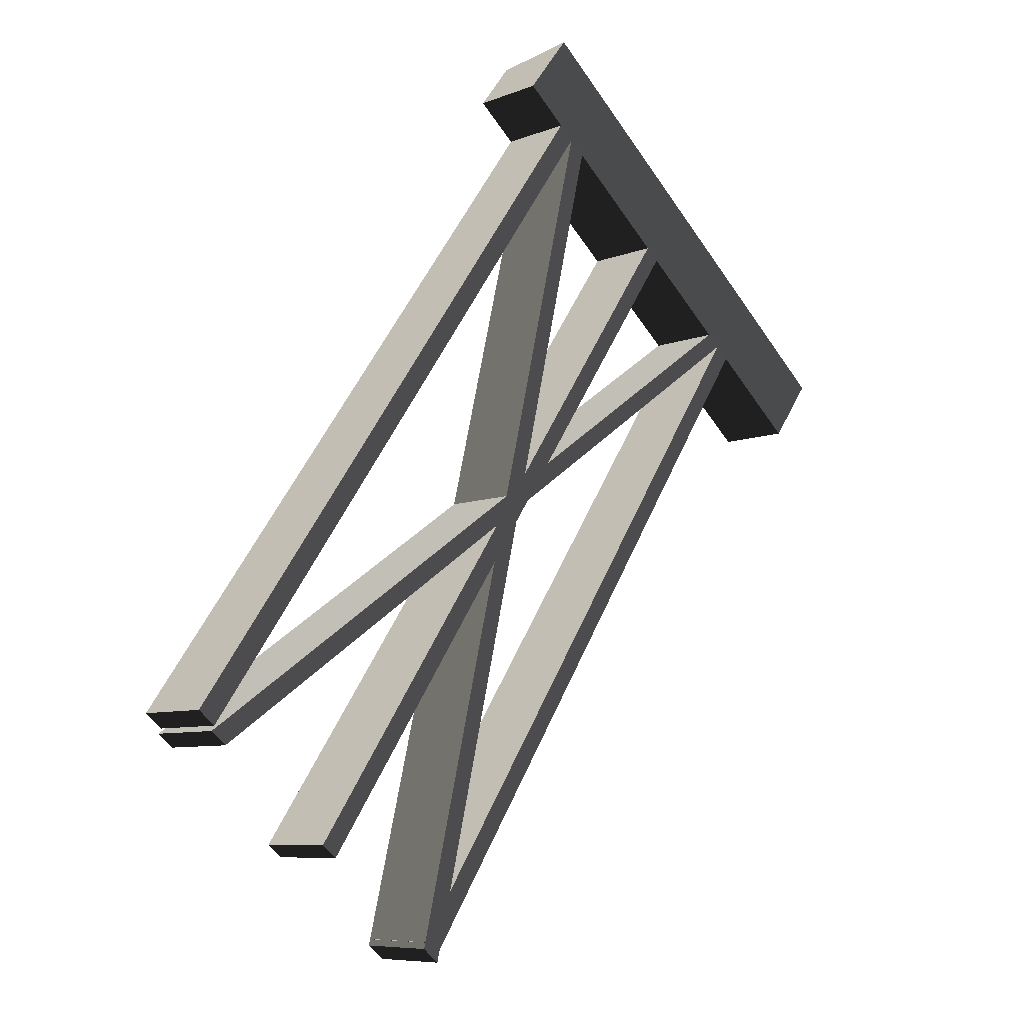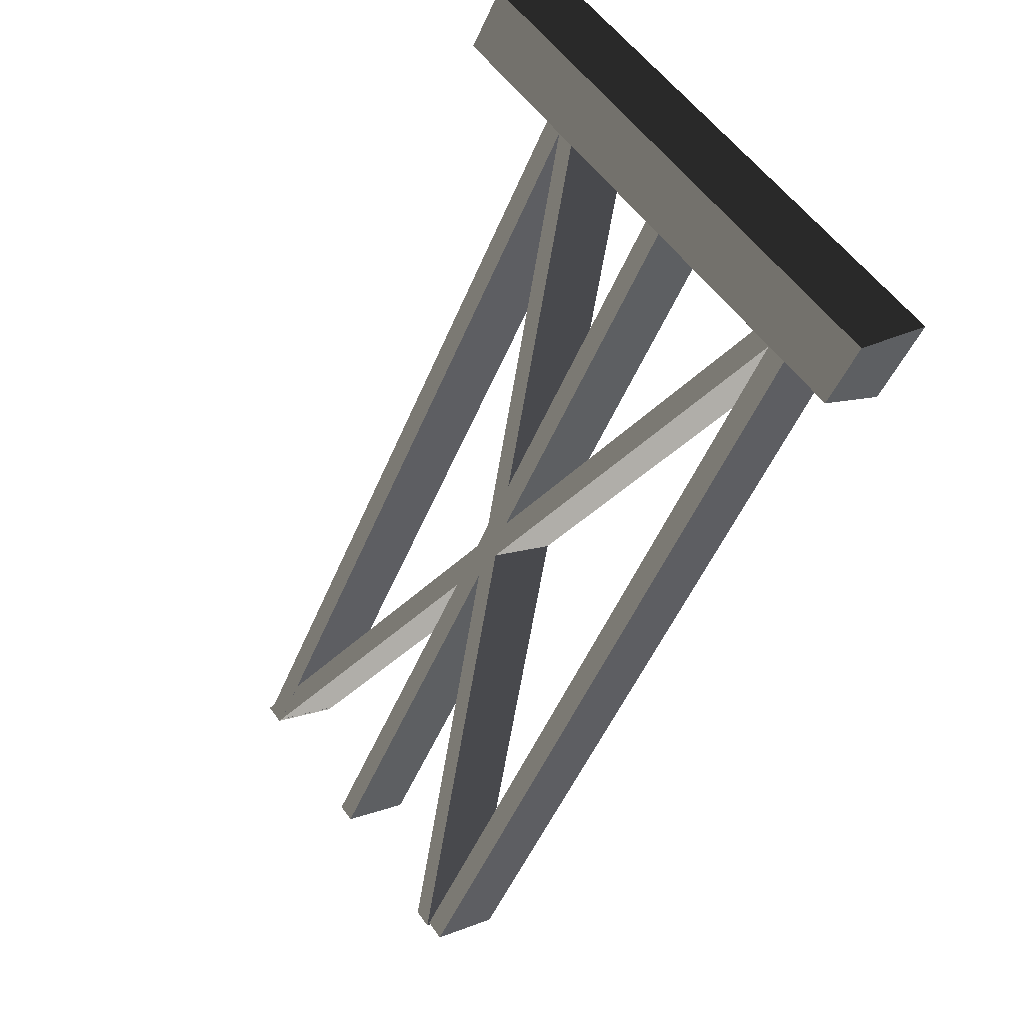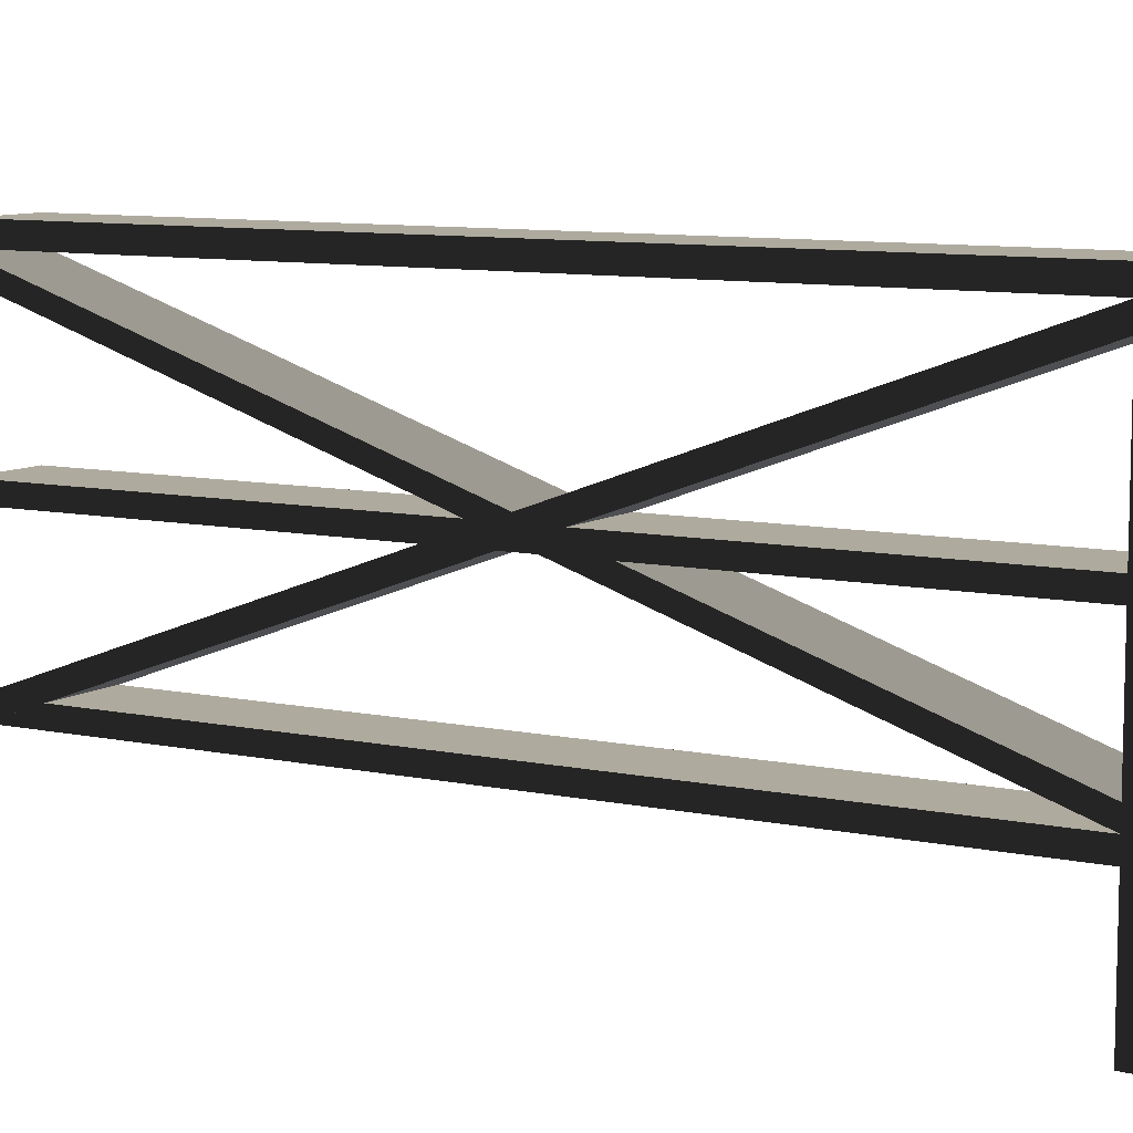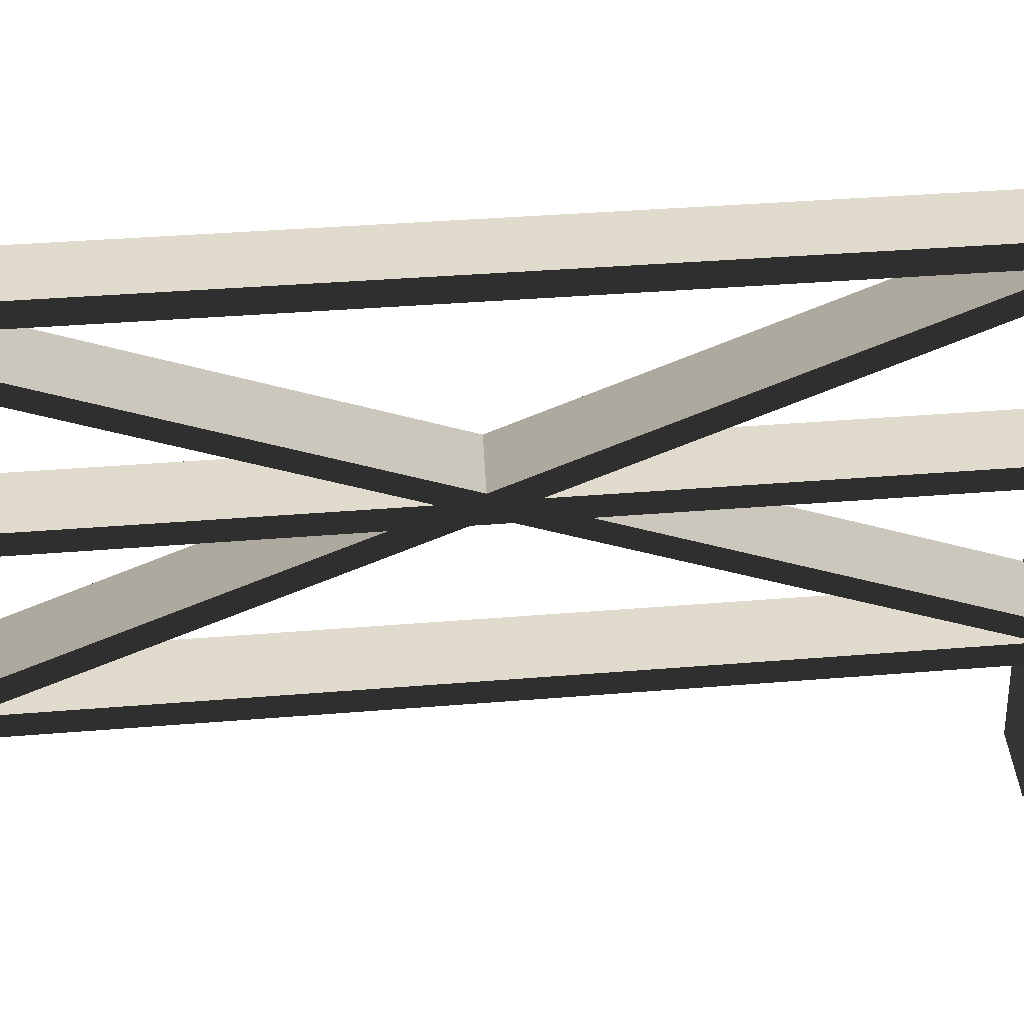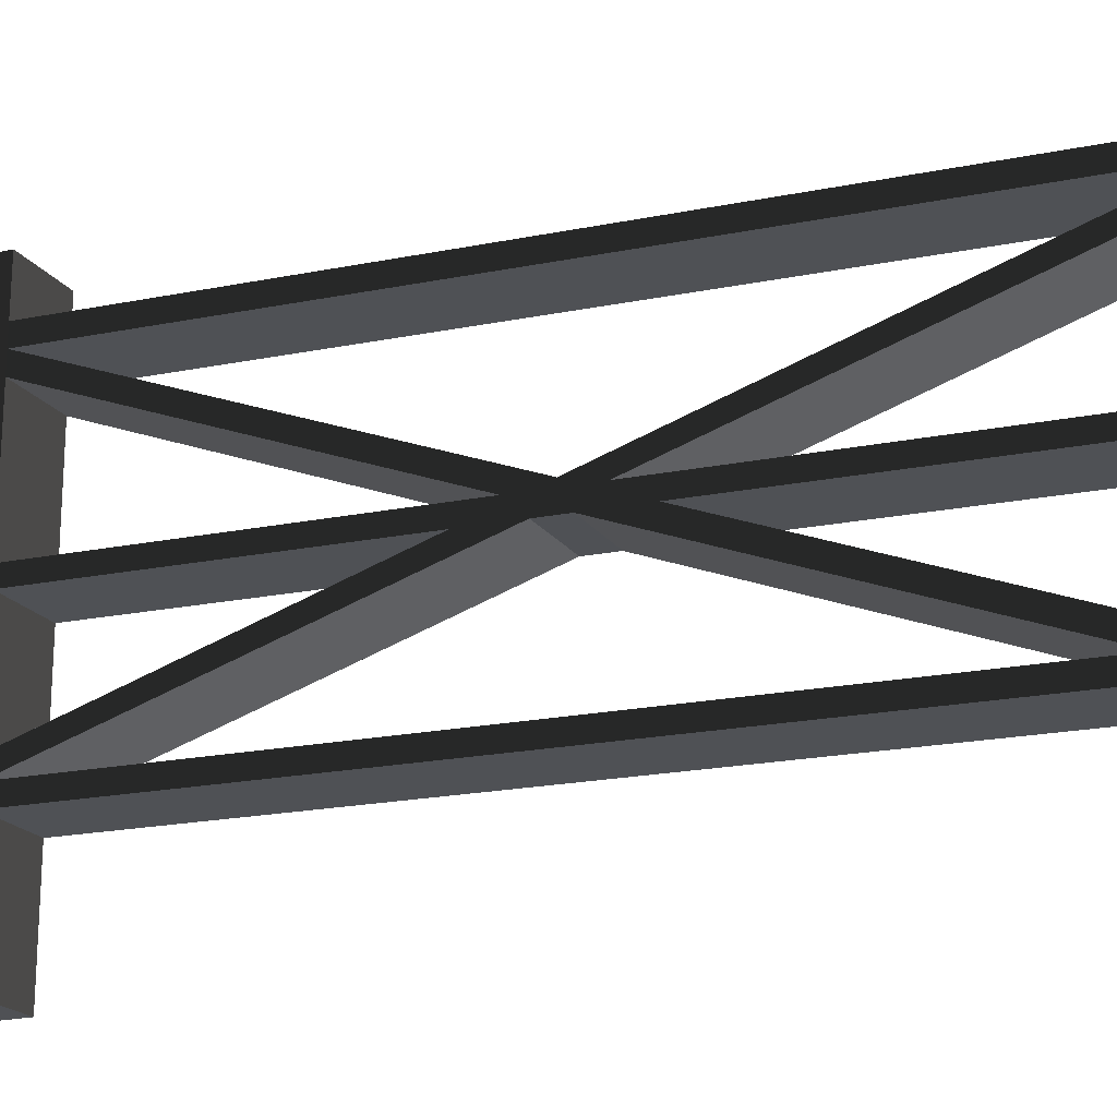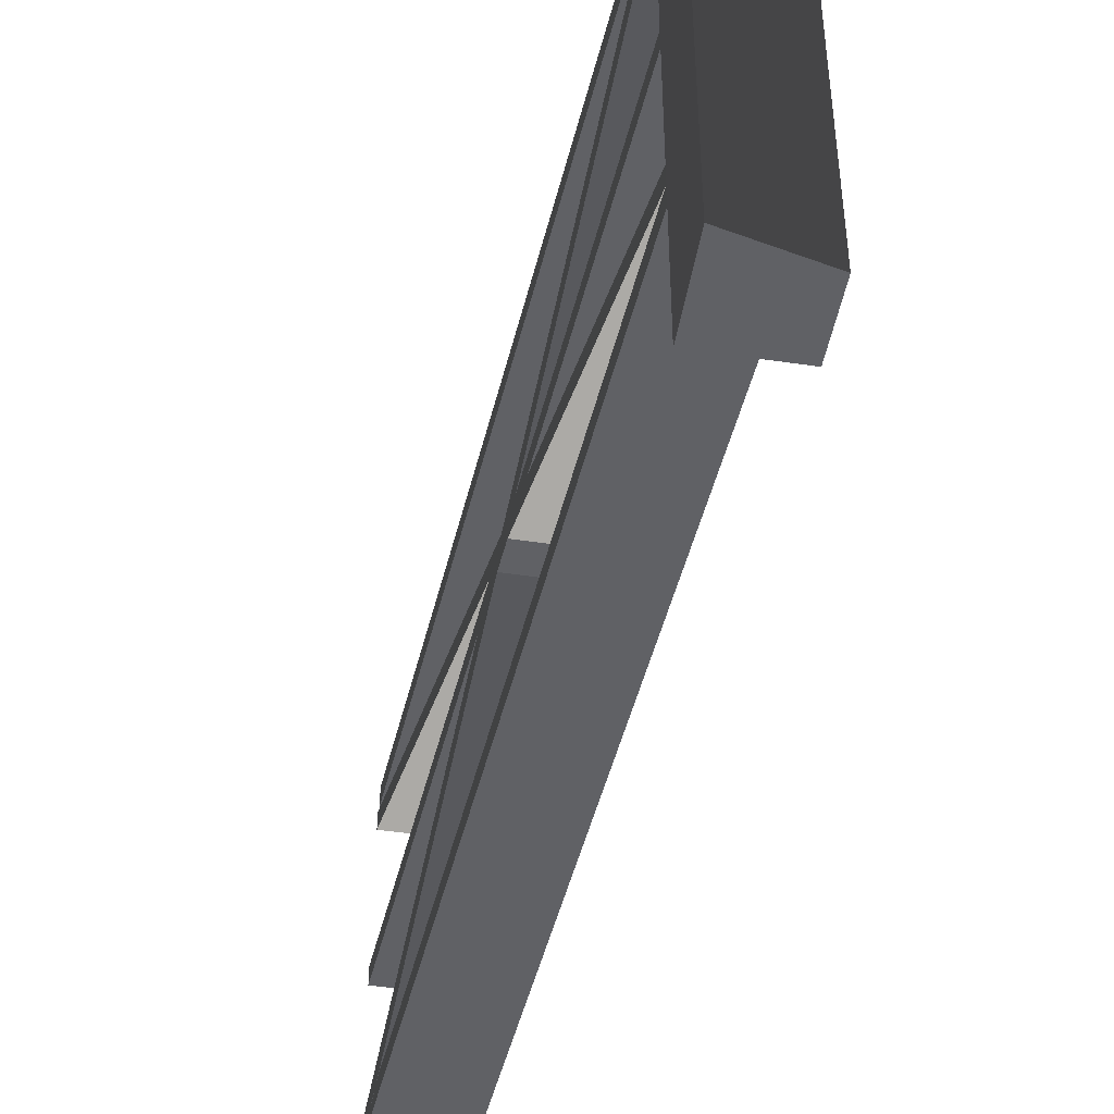
<metadata>
{"format":"obj","ext":"obj","renderer":"f3d","projection":"perspective","resolution":1024,"background":"white","views":[{"elev":-56.4,"azim":-146.0,"up":"+Z"},{"elev":56.0,"azim":144.9,"up":"+Z"},{"elev":9.3,"azim":-88.6,"up":"+Y"},{"elev":33.2,"azim":-124.2,"up":"+Y"},{"elev":-20.0,"azim":83.0,"up":"+Y"},{"elev":-48.1,"azim":-41.1,"up":"+Y"}]}
</metadata>
<code>
v -0.1739 1.717 0.06932
v -0.03973 1.717 -0.1518
v 0.1739 1.717 -0.0198
v 0.07375 1.717 0.1518
v -0.1739 -2.252e-06 0.06932
v 0.07375 -2.252e-06 0.1518
v 0.1739 -2.252e-06 -0.0198
v -0.03973 -2.252e-06 -0.1518
v -0.1739 -2.252e-06 0.06932
v -0.1739 0.399 0.06932
v 0.07375 0.399 0.1518
v 0.07375 -2.252e-06 0.1518
v 0.07375 0.4621 0.1518
v -0.1739 0.4621 0.06932
v 0.07375 0.5239 0.1518
v -0.1739 0.5239 0.06932
v 0.07375 0.898 0.1518
v -0.1739 0.898 0.06932
v 0.07375 0.9589 0.1518
v -0.1739 0.9589 0.06932
v 0.07375 1.402 0.1518
v -0.1739 1.402 0.06932
v 0.07375 1.471 0.1518
v -0.1739 1.471 0.06932
v 0.07375 1.538 0.1518
v -0.1739 1.538 0.06932
v 0.07375 1.717 0.1518
v -0.1739 1.717 0.06932
v 0.07375 -2.252e-06 0.1518
v 0.07375 0.399 0.1518
v 0.1739 0.399 -0.0198
v 0.1739 -2.252e-06 -0.0198
v 0.1739 0.4621 -0.0198
v 0.07375 0.4621 0.1518
v 0.1739 0.5239 -0.0198
v 0.07375 0.5239 0.1518
v 0.1739 0.898 -0.0198
v 0.07375 0.898 0.1518
v 0.1739 0.9589 -0.0198
v 0.07375 0.9589 0.1518
v 0.1739 1.402 -0.0198
v 0.07375 1.402 0.1518
v 0.1739 1.471 -0.0198
v 0.07375 1.471 0.1518
v 0.1739 1.538 -0.0198
v 0.07375 1.538 0.1518
v 0.1739 1.717 -0.0198
v 0.07375 1.717 0.1518
v 0.1739 -2.252e-06 -0.0198
v 0.1739 0.399 -0.0198
v -0.03973 0.399 -0.1518
v -0.03973 -2.252e-06 -0.1518
v -0.03973 -2.252e-06 -0.1518
v -0.03973 0.399 -0.1518
v -0.1739 0.399 0.06932
v -0.1739 -2.252e-06 0.06932
v -0.1739 0.4621 0.06932
v -0.03973 0.4621 -0.1518
v -0.03973 1.471 -0.1518
v -0.03973 1.538 -0.1518
v -0.1739 1.538 0.06932
v -0.1739 1.471 0.06932
v -0.03973 1.402 -0.1518
v -0.1739 1.402 0.06932
v -0.03973 0.9589 -0.1518
v -0.1739 0.9589 0.06932
v -0.03973 0.898 -0.1518
v -0.1739 0.898 0.06932
v -0.03973 0.5239 -0.1518
v -0.1739 0.5239 0.06932
v -0.03973 0.4621 -0.1518
v -0.1739 0.4621 0.06932
v -0.1739 1.717 0.06932
v -0.03973 1.717 -0.1518
v 1.422 1.472 -2.424
v 1.422 1.54 -2.424
v 1.208 1.54 -2.556
v 1.208 1.472 -2.556
v 1.43 0.3869 -2.441
v 1.43 0.456 -2.441
v 1.217 0.456 -2.573
v 1.217 0.3869 -2.573
v 0.1739 0.9589 -0.0198
v 0.1739 1.402 -0.0198
v -0.03973 1.402 -0.1518
v -0.03973 0.9589 -0.1518
v 1.43 0.898 -2.441
v 1.43 0.9589 -2.441
v 1.217 0.9589 -2.573
v 1.217 0.898 -2.573
v 0.1739 0.5239 -0.0198
v 0.1739 0.898 -0.0198
v -0.03973 0.898 -0.1518
v -0.03973 0.5239 -0.1518
v 1.43 1.409 -2.441
v 1.43 1.471 -2.441
v 1.217 1.471 -2.573
v 1.217 1.409 -2.573
v 0.1739 1.402 -0.0198
v 1.43 0.3869 -2.441
v 1.217 0.3869 -2.573
v -0.03973 1.402 -0.1518
v -0.03973 1.402 -0.1518
v 1.217 0.3869 -2.573
v 1.217 0.456 -2.573
v -0.03973 1.471 -0.1518
v 1.208 1.472 -2.556
v 1.208 1.54 -2.556
v -0.03973 1.538 -0.1518
v -0.03973 1.471 -0.1518
v 1.217 0.456 -2.573
v 1.43 0.456 -2.441
v 0.1739 1.471 -0.0198
v 0.1739 1.471 -0.0198
v 1.43 0.456 -2.441
v 1.43 0.3869 -2.441
v 0.1739 1.402 -0.0198
v 0.1739 1.538 -0.0198
v 1.422 1.472 -2.424
v 1.422 1.54 -2.424
v 0.1739 0.898 -0.0198
v 1.43 0.898 -2.441
v 1.217 0.898 -2.573
v -0.03973 0.898 -0.1518
v -0.03973 0.898 -0.1518
v 1.217 0.898 -2.573
v 1.217 0.9589 -2.573
v -0.03973 0.9589 -0.1518
v -0.03973 0.9589 -0.1518
v 1.217 0.9589 -2.573
v 1.43 0.9589 -2.441
v 0.1739 0.9589 -0.0198
v 0.1739 0.9589 -0.0198
v 1.43 0.9589 -2.441
v 1.43 0.898 -2.441
v 0.1739 0.898 -0.0198
v 0.1739 0.4621 -0.0198
v 1.43 1.409 -2.441
v 1.217 1.409 -2.573
v -0.03973 0.4621 -0.1518
v -0.03973 0.4621 -0.1518
v 1.217 1.409 -2.573
v 1.217 1.471 -2.573
v -0.03973 0.5239 -0.1518
v -0.03973 0.399 -0.1518
v 1.208 0.4632 -2.556
v 1.208 0.4001 -2.556
v -0.03973 0.5239 -0.1518
v 1.217 1.471 -2.573
v 1.43 1.471 -2.441
v 0.1739 0.5239 -0.0198
v 0.1739 0.5239 -0.0198
v 1.43 1.471 -2.441
v 1.43 1.409 -2.441
v 0.1739 0.4621 -0.0198
v 1.422 0.4632 -2.424
v 1.422 0.4001 -2.424
v 0.1739 0.399 -0.0198
v 0.1739 1.538 -0.0198
v 0.1739 1.717 -0.0198
v -0.03973 1.717 -0.1518
v -0.03973 1.538 -0.1518
v 1.422 0.4001 -2.424
v 1.422 0.4632 -2.424
v 1.208 0.4632 -2.556
v 1.208 0.4001 -2.556
v 0.1739 1.471 -0.0198
v 1.422 1.472 -2.424
v 1.208 1.472 -2.556
v -0.03973 1.471 -0.1518
v -0.03973 1.538 -0.1518
v 1.208 1.54 -2.556
v 1.422 1.54 -2.424
v 0.1739 1.538 -0.0198
v 0.1739 0.399 -0.0198
v 1.422 0.4001 -2.424
v 1.208 0.4001 -2.556
v -0.03973 0.399 -0.1518
v -0.03973 0.4621 -0.1518
v 1.208 0.4632 -2.556
v 1.422 0.4632 -2.424
v 0.1739 0.4621 -0.0198
g polySurface92_2002_25
f 1 3 2
f 1 4 3
f 5 7 6
f 5 8 7
f 9 11 10
f 9 12 11
f 10 11 13
f 10 13 14
f 14 13 15
f 14 15 16
f 16 15 17
f 16 17 18
f 18 17 19
f 18 19 20
f 20 19 21
f 20 21 22
f 22 21 23
f 22 23 24
f 24 23 25
f 24 25 26
f 26 25 27
f 26 27 28
f 29 31 30
f 29 32 31
f 30 31 33
f 30 33 34
f 34 33 35
f 34 35 36
f 36 35 37
f 36 37 38
f 38 37 39
f 38 39 40
f 40 39 41
f 40 41 42
f 42 41 43
f 42 43 44
f 44 43 45
f 44 45 46
f 46 45 47
f 46 47 48
f 49 51 50
f 49 52 51
f 53 55 54
f 53 56 55
f 54 55 57
f 54 57 58
f 59 61 60
f 59 62 61
f 63 62 59
f 63 64 62
f 65 64 63
f 65 66 64
f 67 66 65
f 67 68 66
f 69 68 67
f 69 70 68
f 71 70 69
f 71 72 70
f 60 61 73
f 60 73 74
f 75 77 76
f 75 78 77
f 79 81 80
f 79 82 81
f 83 85 84
f 83 86 85
f 87 89 88
f 87 90 89
f 91 93 92
f 91 94 93
f 95 97 96
f 95 98 97
f 99 101 100
f 99 102 101
f 103 105 104
f 103 106 105
f 106 108 107
f 106 109 108
f 110 112 111
f 110 113 112
f 114 116 115
f 114 117 116
f 118 114 119
f 118 119 120
f 121 123 122
f 121 124 123
f 125 127 126
f 125 128 127
f 129 131 130
f 129 132 131
f 133 135 134
f 133 136 135
f 137 139 138
f 137 140 139
f 141 143 142
f 141 144 143
f 145 141 146
f 145 146 147
f 148 150 149
f 148 151 150
f 152 154 153
f 152 155 154
f 155 157 156
f 155 158 157
f 159 161 160
f 159 162 161
f 163 165 164
f 163 166 165
f 167 169 168
f 167 170 169
f 171 173 172
f 171 174 173
f 175 177 176
f 175 178 177
f 179 181 180
f 179 182 181

</code>
